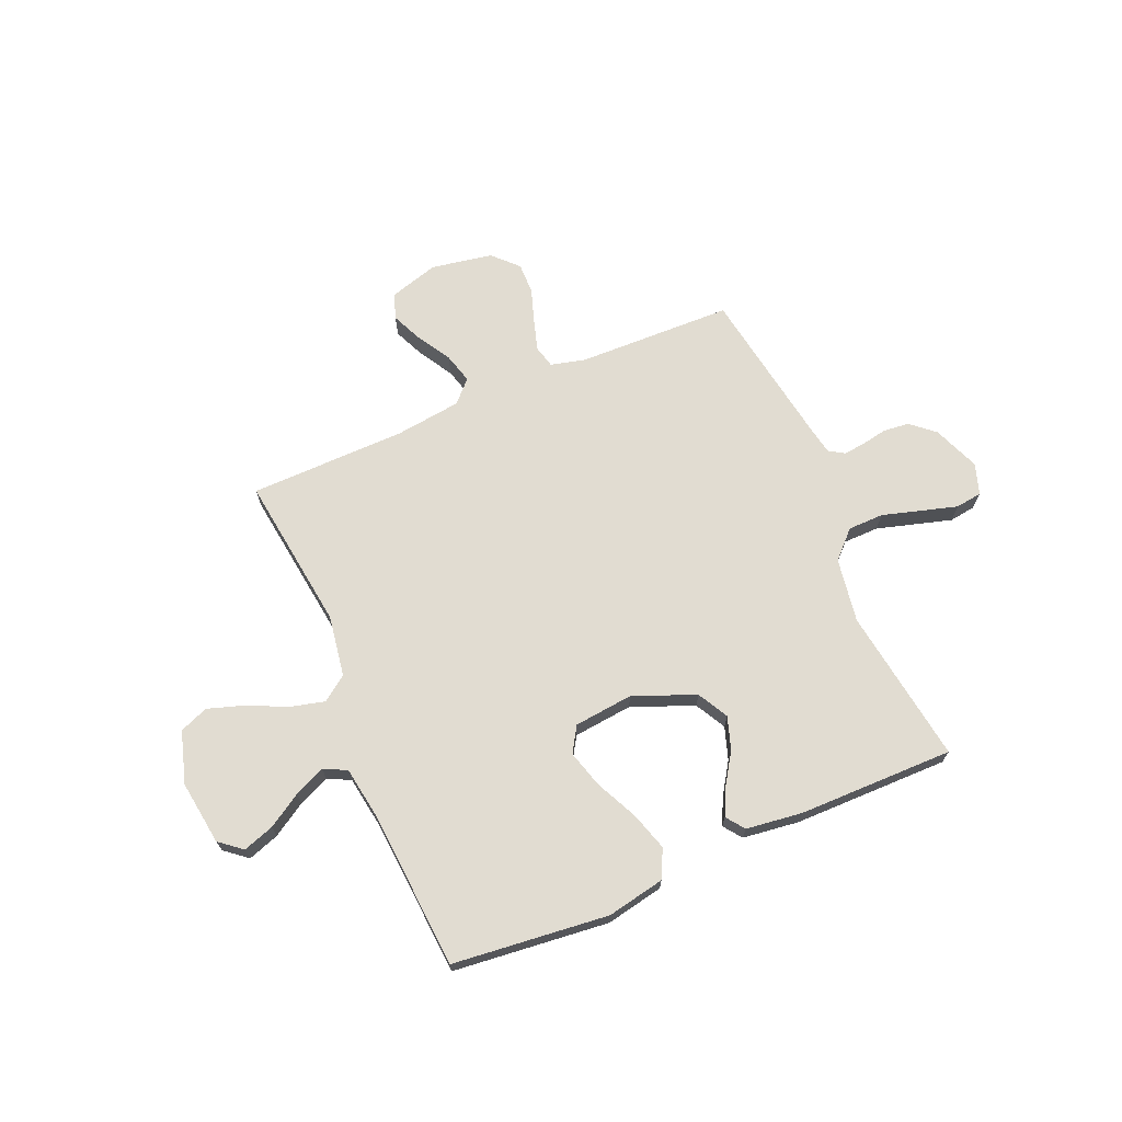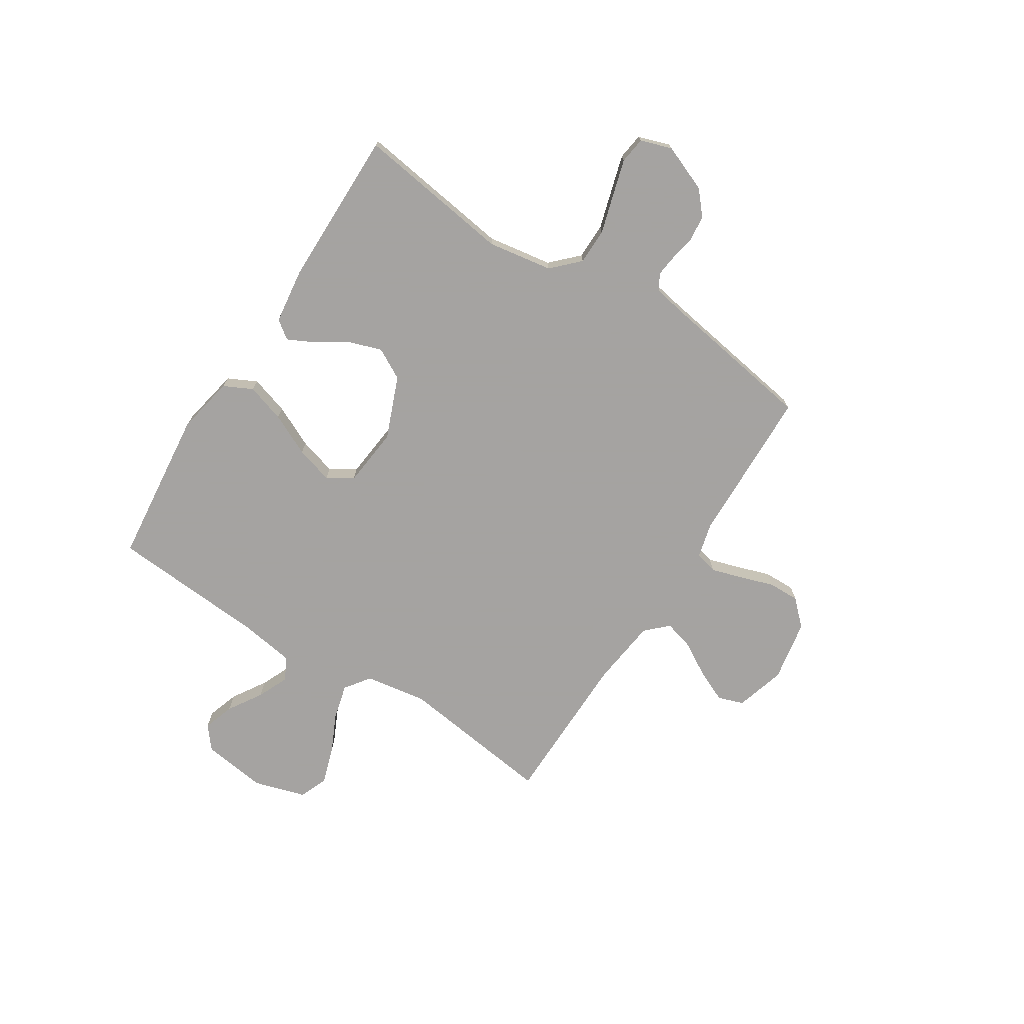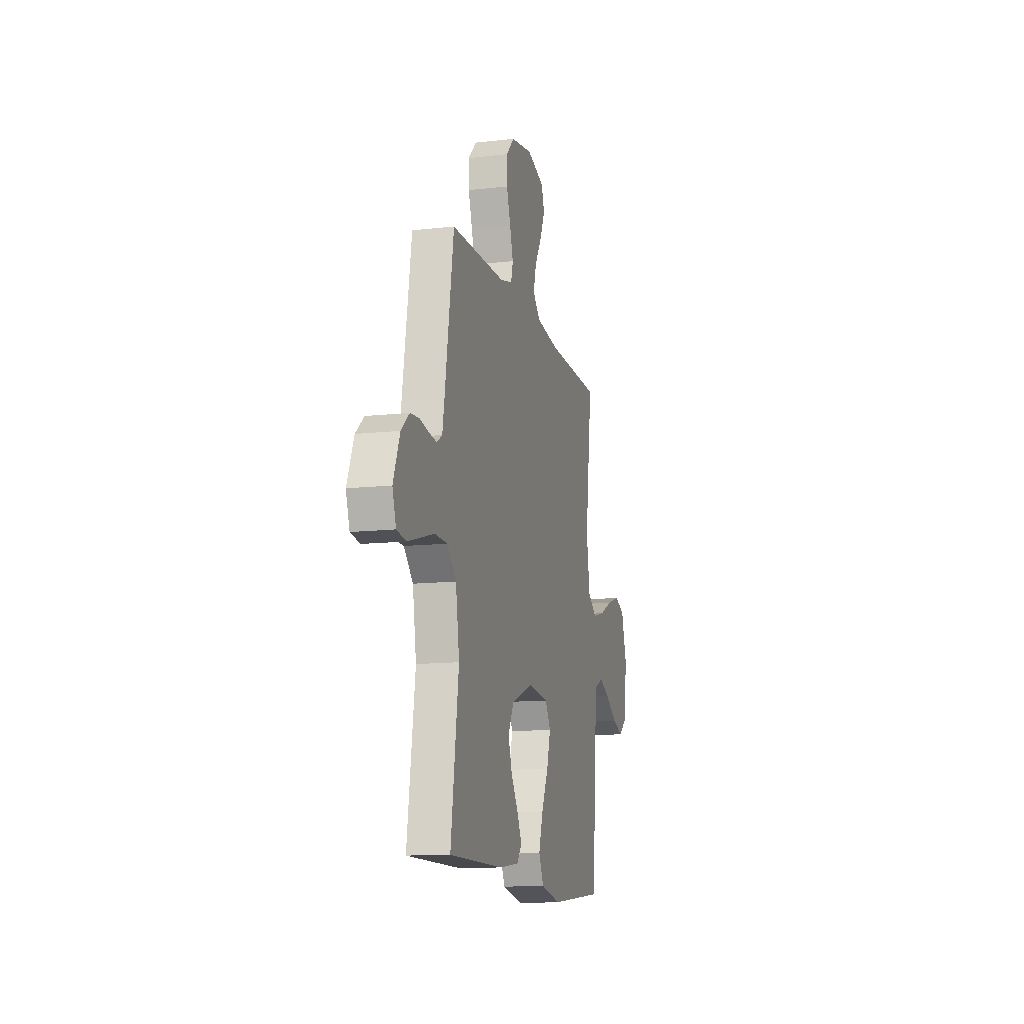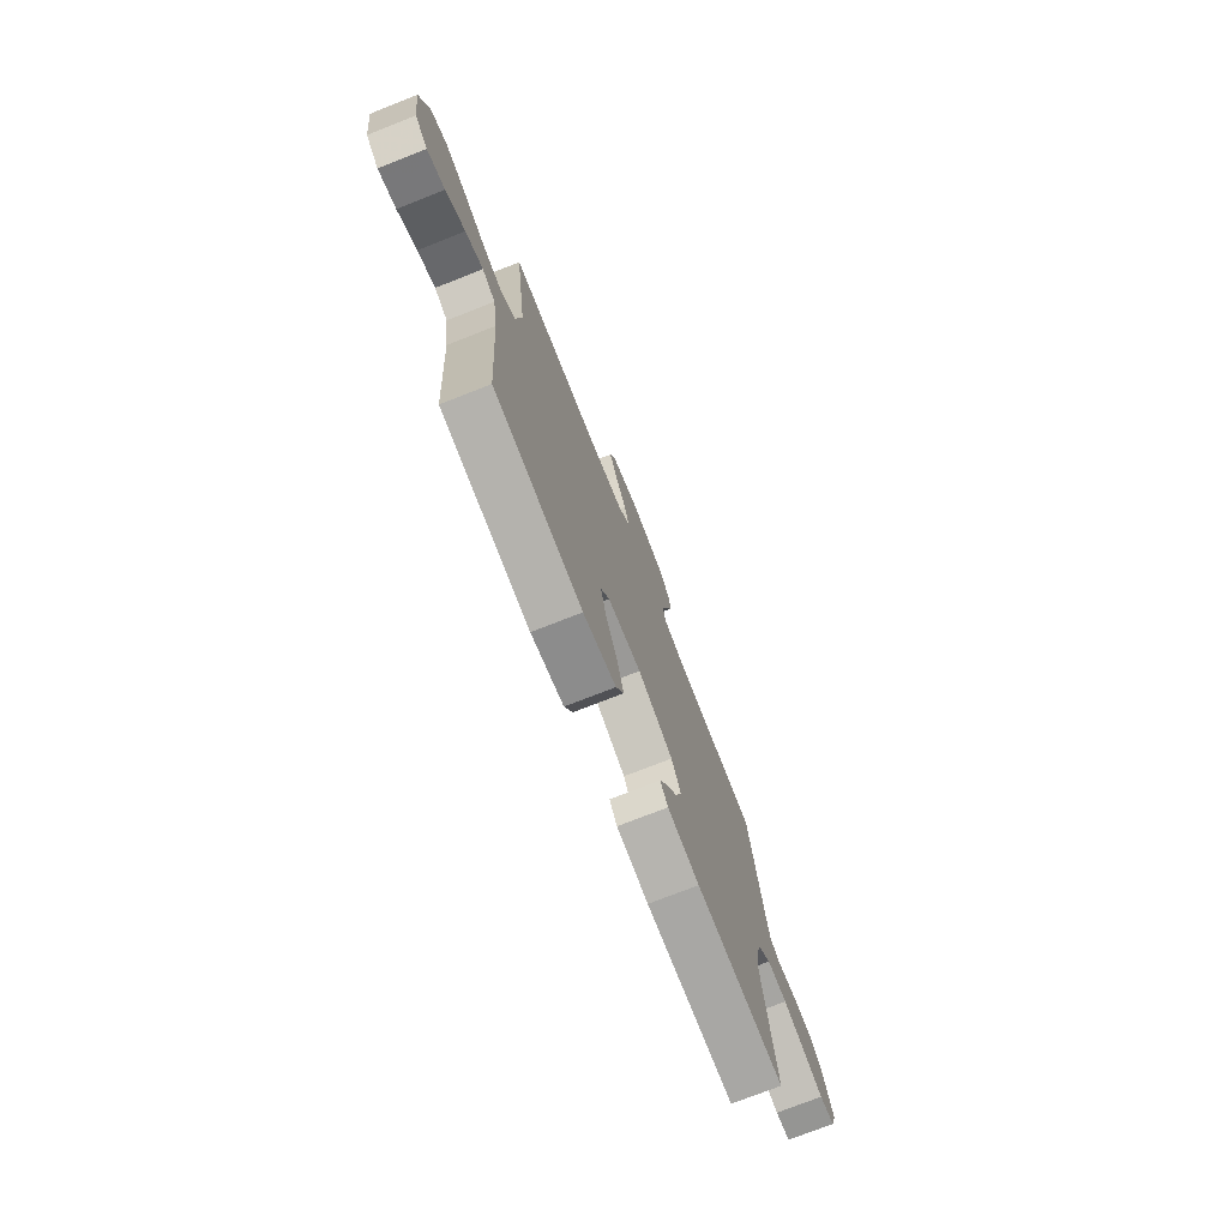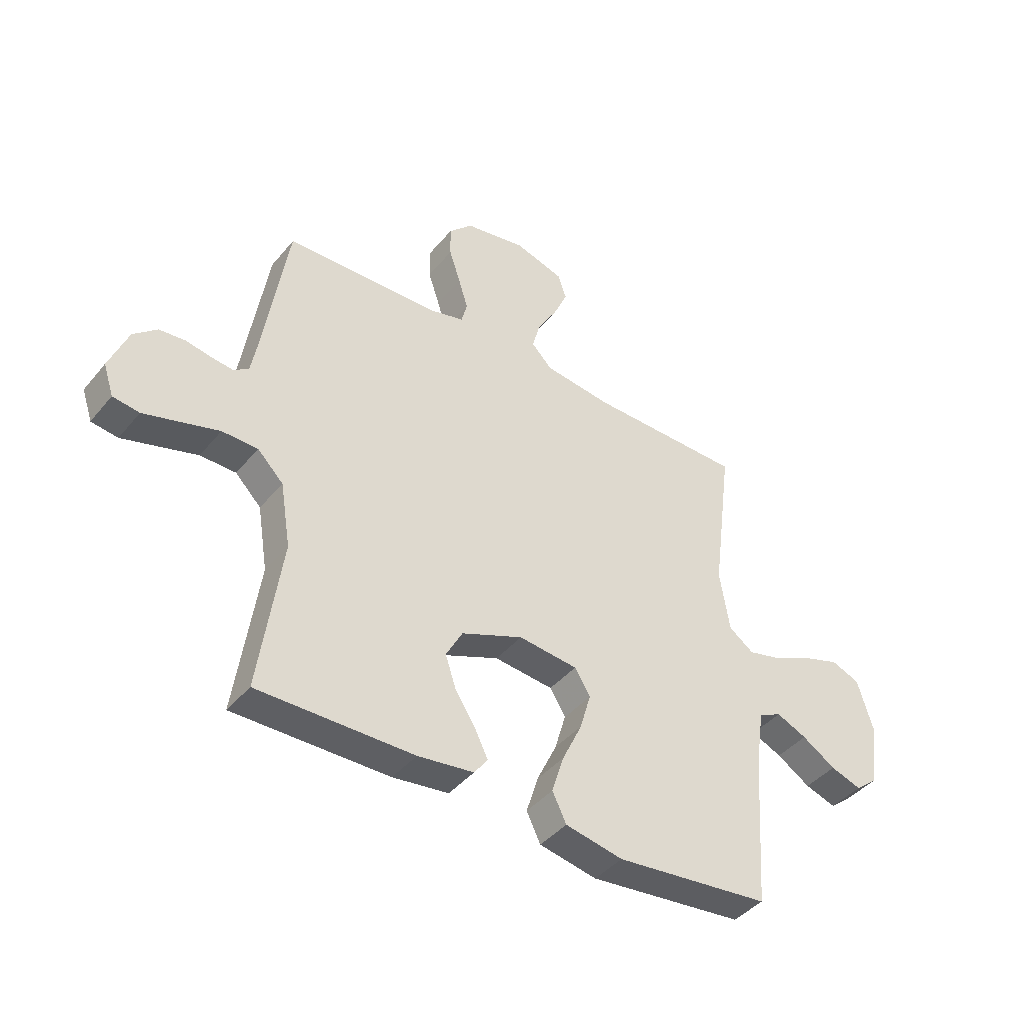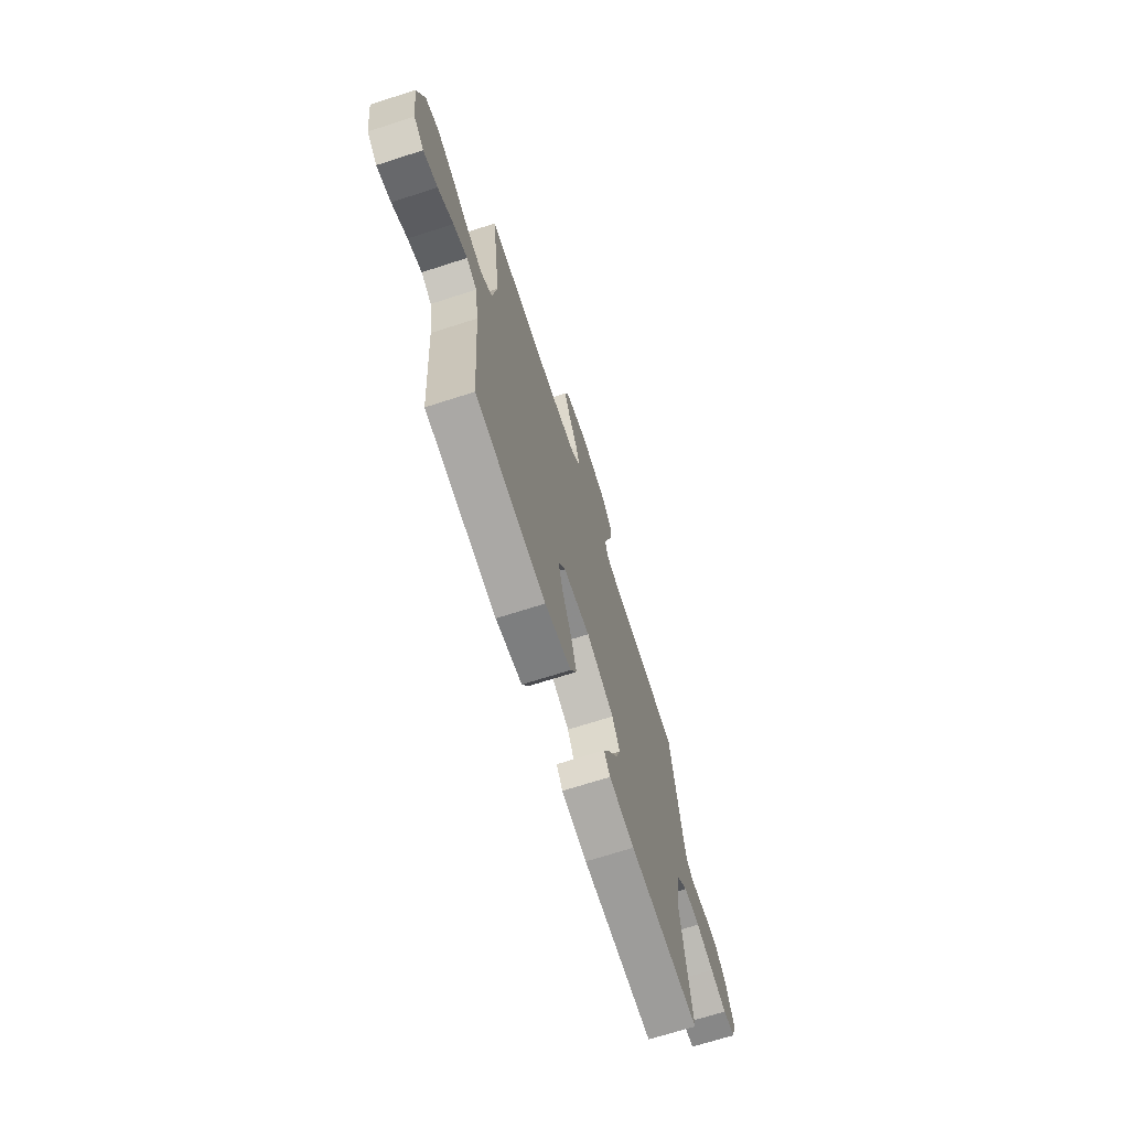
<metadata>
{"format":"obj","ext":"obj","renderer":"f3d","projection":"perspective","resolution":1024,"background":"white","views":[{"elev":69.1,"azim":156.8,"up":"+Y"},{"elev":-73.1,"azim":-122.5,"up":"+Y"},{"elev":-12.9,"azim":-75.5,"up":"+Z"},{"elev":-74.3,"azim":111.5,"up":"+Z"},{"elev":-42.0,"azim":-36.0,"up":"+Z"},{"elev":-69.7,"azim":107.8,"up":"+Z"}]}
</metadata>
<code>
v 0.5 0.07 -0.5
v 0.2 0.07 -0.532
v 0.089 0.07 -0.51
v 0.062 0.07 -0.455
v 0.085 0.07 -0.381
v 0.123 0.07 -0.301
v 0.144 0.07 -0.229
v 0.114 0.07 -0.18
v 0 0.07 -0.168
v -0.119 0.07 -0.216
v -0.151 0.07 -0.275
v -0.13 0.07 -0.338
v -0.091 0.07 -0.398
v -0.066 0.07 -0.449
v -0.092 0.07 -0.484
v -0.2 0.07 -0.498
v -0.5 0.07 -0.5
v -0.457 0.07 -0.2
v -0.477 0.07 -0.076
v -0.527 0.07 -0.026
v -0.596 0.07 -0.025
v -0.671 0.07 -0.047
v -0.74 0.07 -0.067
v -0.791 0.07 -0.06
v -0.811 0.07 0
v -0.775 0.07 0.09
v -0.73 0.07 0.129
v -0.68 0.07 0.134
v -0.631 0.07 0.125
v -0.589 0.07 0.12
v -0.559 0.07 0.139
v -0.548 0.07 0.2
v -0.5 0.07 0.5
v -0.2 0.07 0.508
v -0.134 0.07 0.525
v -0.123 0.07 0.568
v -0.141 0.07 0.627
v -0.163 0.07 0.693
v -0.164 0.07 0.753
v -0.118 0.07 0.8
v 0 0.07 0.821
v 0.095 0.07 0.793
v 0.112 0.07 0.744
v 0.085 0.07 0.683
v 0.047 0.07 0.619
v 0.031 0.07 0.561
v 0.071 0.07 0.52
v 0.2 0.07 0.504
v 0.5 0.07 0.5
v 0.461 0.07 0.2
v 0.48 0.07 0.082
v 0.528 0.07 0.047
v 0.595 0.07 0.064
v 0.669 0.07 0.099
v 0.74 0.07 0.122
v 0.795 0.07 0.1
v 0.825 0.07 0
v 0.808 0.07 -0.124
v 0.765 0.07 -0.159
v 0.705 0.07 -0.139
v 0.64 0.07 -0.098
v 0.581 0.07 -0.072
v 0.537 0.07 -0.094
v 0.521 0.07 -0.2
v 0.5 0 -0.5
v 0.2 0 -0.532
v 0.089 0 -0.51
v 0.062 0 -0.455
v 0.085 0 -0.381
v 0.123 0 -0.301
v 0.144 0 -0.229
v 0.114 0 -0.18
v 0 0 -0.168
v -0.119 0 -0.216
v -0.151 0 -0.275
v -0.13 0 -0.338
v -0.091 0 -0.398
v -0.066 0 -0.449
v -0.092 0 -0.484
v -0.2 0 -0.498
v -0.5 0 -0.5
v -0.457 0 -0.2
v -0.477 0 -0.076
v -0.527 0 -0.026
v -0.596 0 -0.025
v -0.671 0 -0.047
v -0.74 0 -0.067
v -0.791 0 -0.06
v -0.811 0 0
v -0.775 0 0.09
v -0.73 0 0.129
v -0.68 0 0.134
v -0.631 0 0.125
v -0.589 0 0.12
v -0.559 0 0.139
v -0.548 0 0.2
v -0.5 0 0.5
v -0.2 0 0.508
v -0.134 0 0.525
v -0.123 0 0.568
v -0.141 0 0.627
v -0.163 0 0.693
v -0.164 0 0.753
v -0.118 0 0.8
v 0 0 0.821
v 0.095 0 0.793
v 0.112 0 0.744
v 0.085 0 0.683
v 0.047 0 0.619
v 0.031 0 0.561
v 0.071 0 0.52
v 0.2 0 0.504
v 0.5 0 0.5
v 0.461 0 0.2
v 0.48 0 0.082
v 0.528 0 0.047
v 0.595 0 0.064
v 0.669 0 0.099
v 0.74 0 0.122
v 0.795 0 0.1
v 0.825 0 0
v 0.808 0 -0.124
v 0.765 0 -0.159
v 0.705 0 -0.139
v 0.64 0 -0.098
v 0.581 0 -0.072
v 0.537 0 -0.094
v 0.521 0 -0.2
f 58 59 60 61
f 58 61 62
f 57 58 62
f 56 57 62
f 53 54 55 56
f 52 53 56 62
f 51 52 62 63
f 48 49 50
f 47 48 50 51
f 46 47 51 63
f 42 43 44 45
f 40 41 42 45
f 40 45 46
f 37 38 39 40
f 36 37 40 46
f 35 36 46 63
f 32 33 34
f 31 32 34 35
f 26 27 28 29
f 26 29 30
f 25 26 30
f 24 25 30
f 21 22 23 24
f 21 24 30 31
f 15 16 17 18
f 15 18 19
f 12 13 14 15
f 11 12 15 19
f 10 11 19 20
f 3 4 5 6
f 3 6 7
f 64 1 2 3
f 64 3 7
f 63 64 7 8
f 35 63 8 9
f 20 21 31 35
f 9 10 20 35
f 125 124 123 122
f 126 125 122
f 126 122 121
f 126 121 120
f 120 119 118 117
f 126 120 117 116
f 127 126 116 115
f 114 113 112
f 115 114 112 111
f 127 115 111 110
f 109 108 107 106
f 109 106 105 104
f 110 109 104
f 104 103 102 101
f 110 104 101 100
f 127 110 100 99
f 98 97 96
f 99 98 96 95
f 93 92 91 90
f 94 93 90
f 94 90 89
f 94 89 88
f 88 87 86 85
f 95 94 88 85
f 82 81 80 79
f 83 82 79
f 79 78 77 76
f 83 79 76 75
f 84 83 75 74
f 70 69 68 67
f 71 70 67
f 67 66 65 128
f 71 67 128
f 72 71 128 127
f 73 72 127 99
f 99 95 85 84
f 99 84 74 73
f 1 65 66 2
f 2 66 67 3
f 3 67 68 4
f 4 68 69 5
f 5 69 70 6
f 6 70 71 7
f 7 71 72 8
f 8 72 73 9
f 9 73 74 10
f 10 74 75 11
f 11 75 76 12
f 12 76 77 13
f 13 77 78 14
f 14 78 79 15
f 15 79 80 16
f 16 80 81 17
f 17 81 82 18
f 18 82 83 19
f 19 83 84 20
f 20 84 85 21
f 21 85 86 22
f 22 86 87 23
f 23 87 88 24
f 24 88 89 25
f 25 89 90 26
f 26 90 91 27
f 27 91 92 28
f 28 92 93 29
f 29 93 94 30
f 30 94 95 31
f 31 95 96 32
f 32 96 97 33
f 33 97 98 34
f 34 98 99 35
f 35 99 100 36
f 36 100 101 37
f 37 101 102 38
f 38 102 103 39
f 39 103 104 40
f 40 104 105 41
f 41 105 106 42
f 42 106 107 43
f 43 107 108 44
f 44 108 109 45
f 45 109 110 46
f 46 110 111 47
f 47 111 112 48
f 48 112 113 49
f 49 113 114 50
f 50 114 115 51
f 51 115 116 52
f 52 116 117 53
f 53 117 118 54
f 54 118 119 55
f 55 119 120 56
f 56 120 121 57
f 57 121 122 58
f 58 122 123 59
f 59 123 124 60
f 60 124 125 61
f 61 125 126 62
f 62 126 127 63
f 63 127 128 64
f 64 128 65 1

</code>
